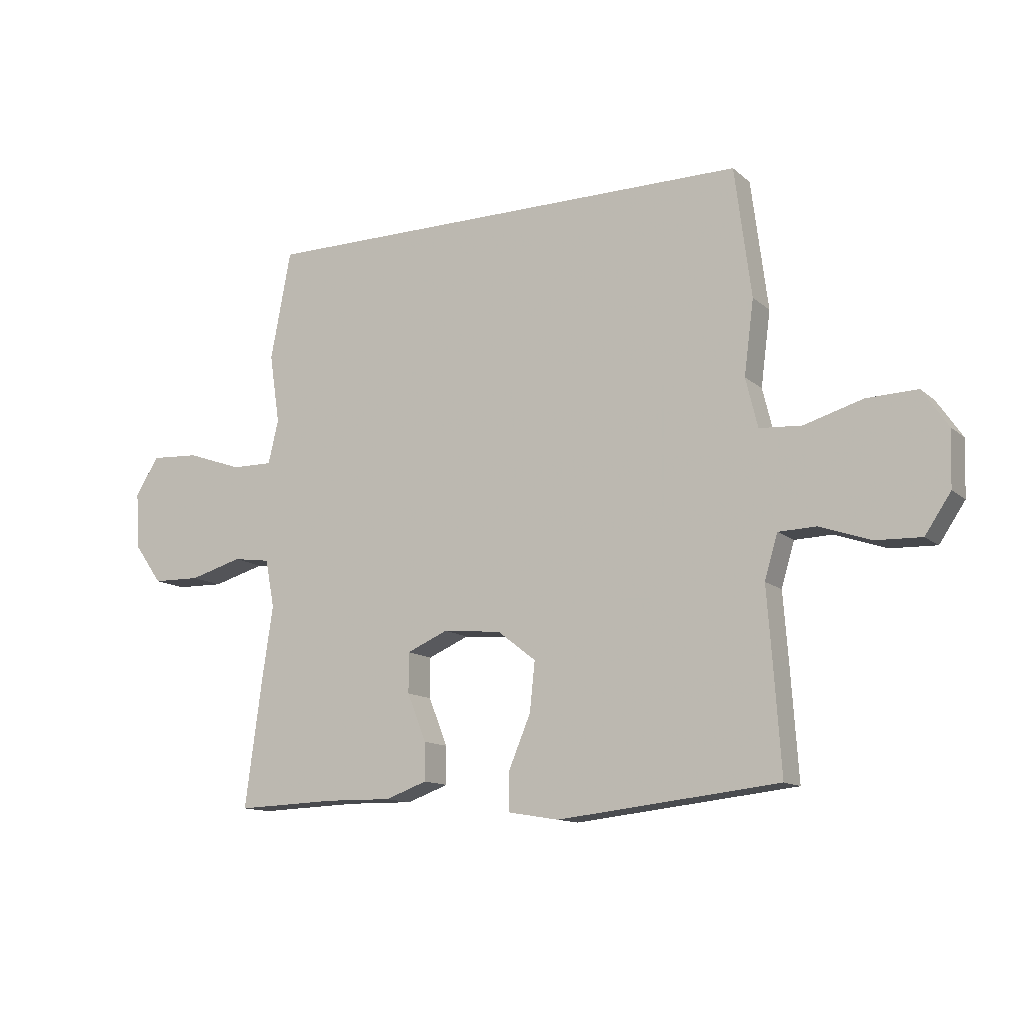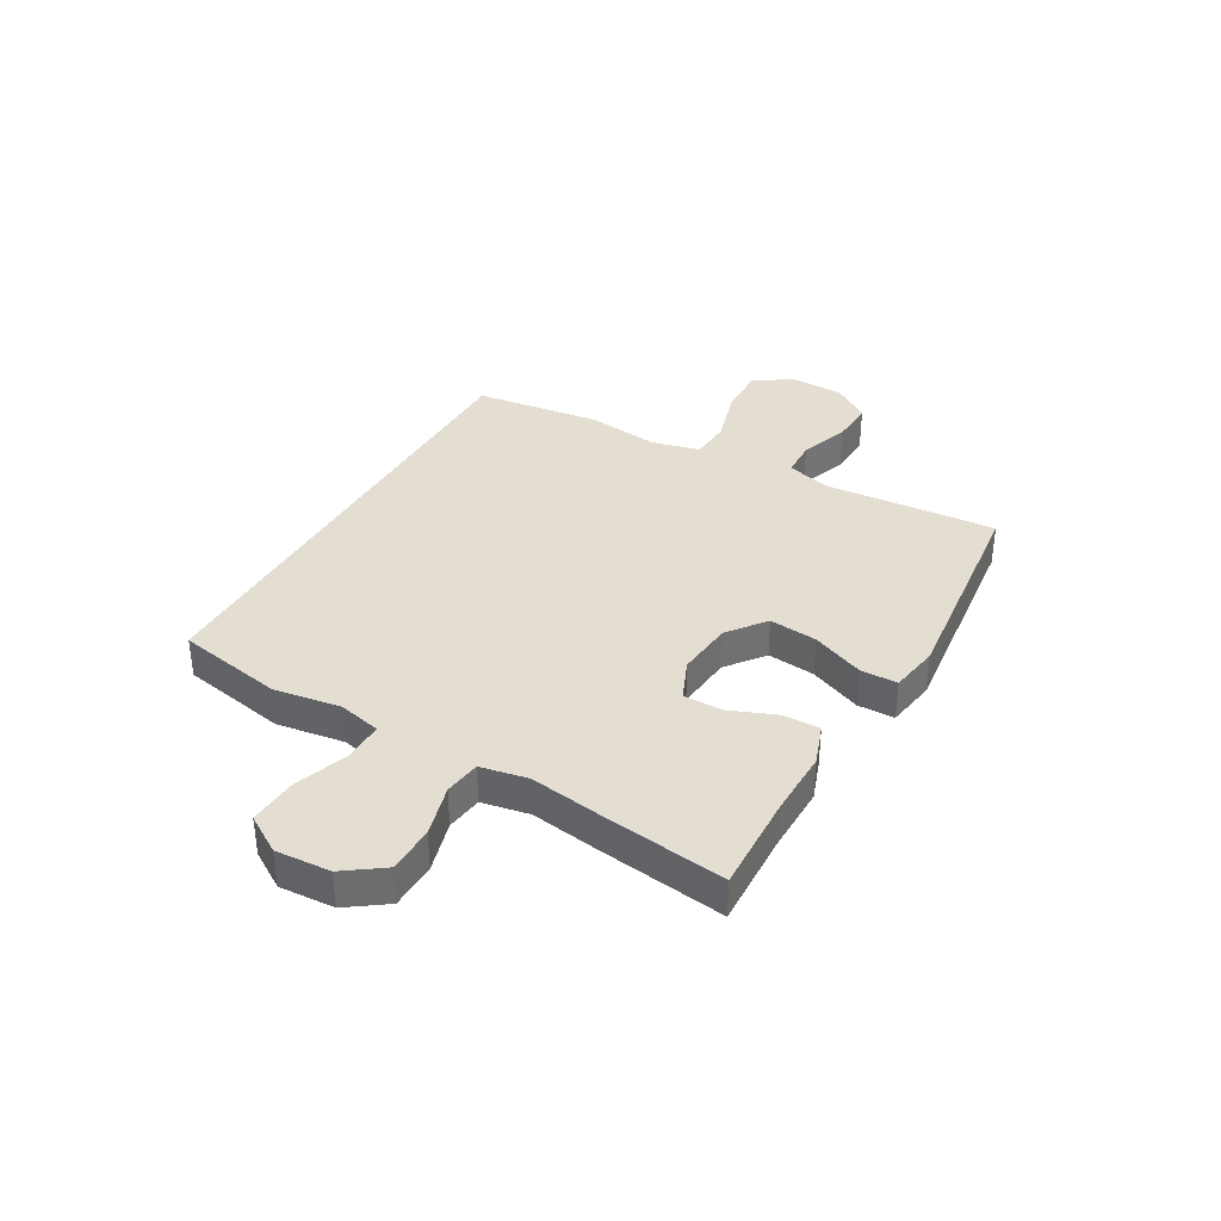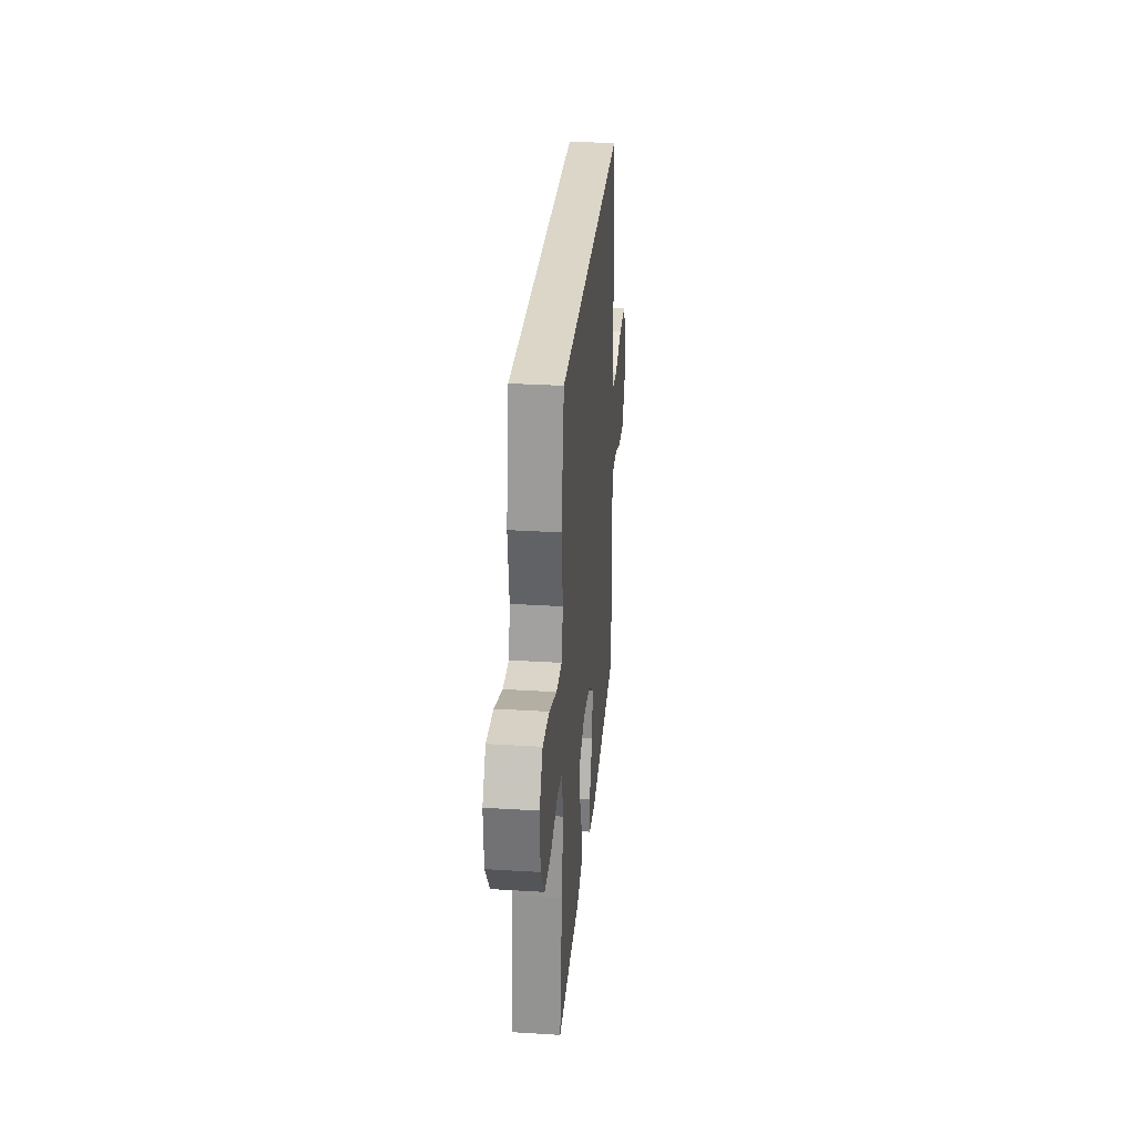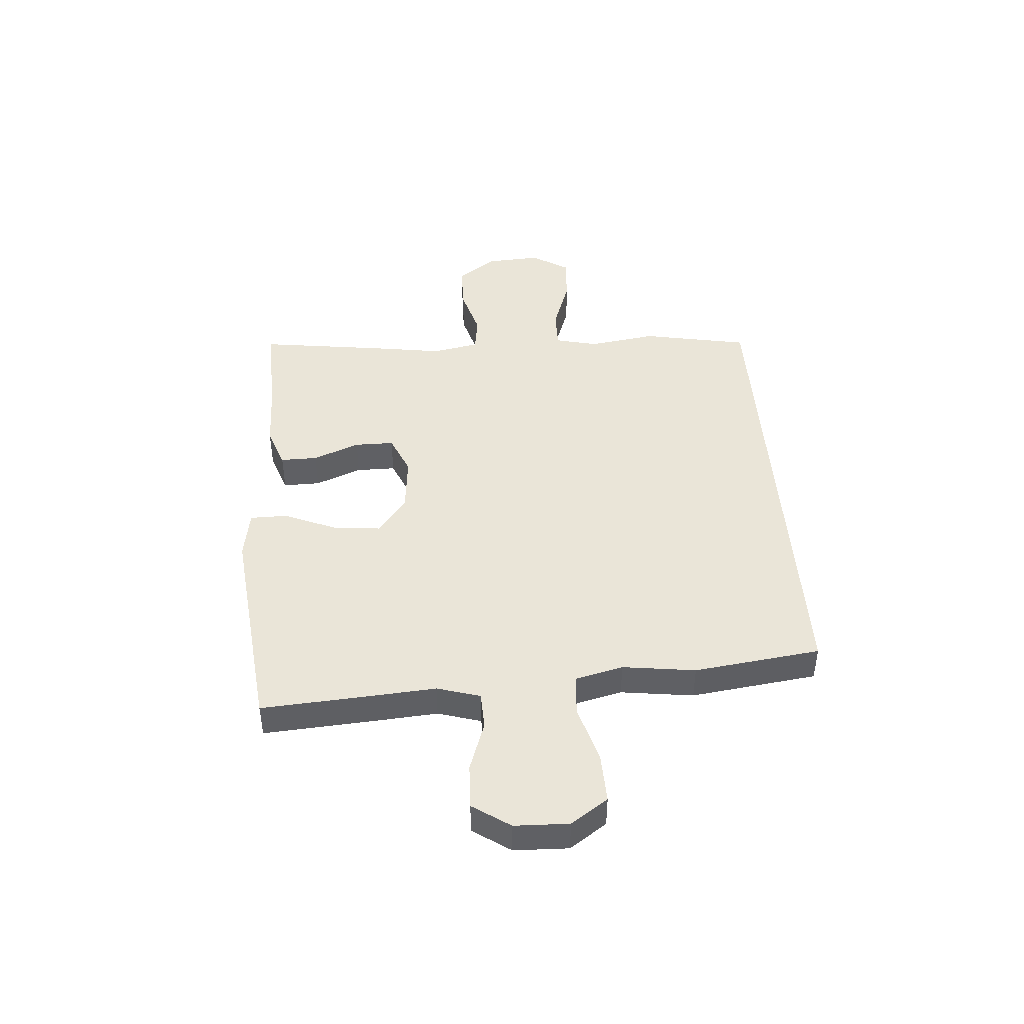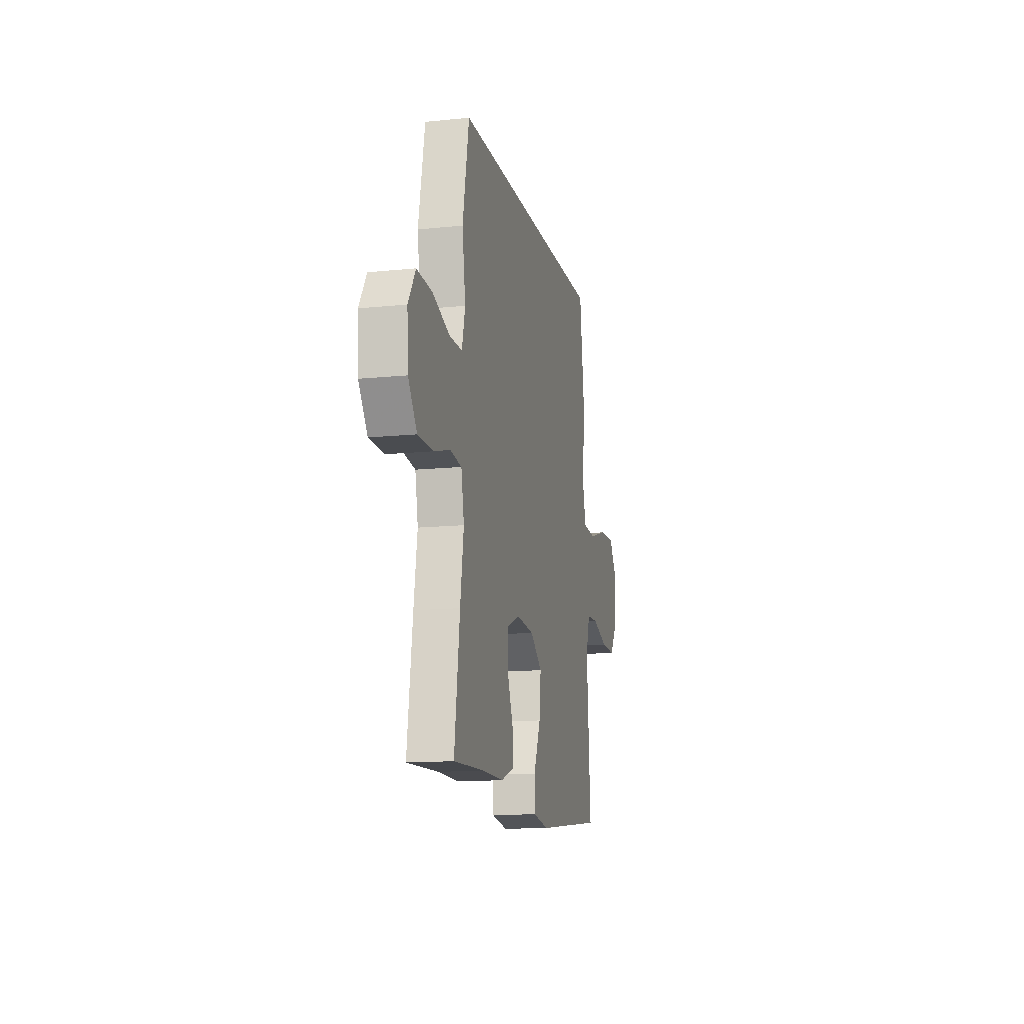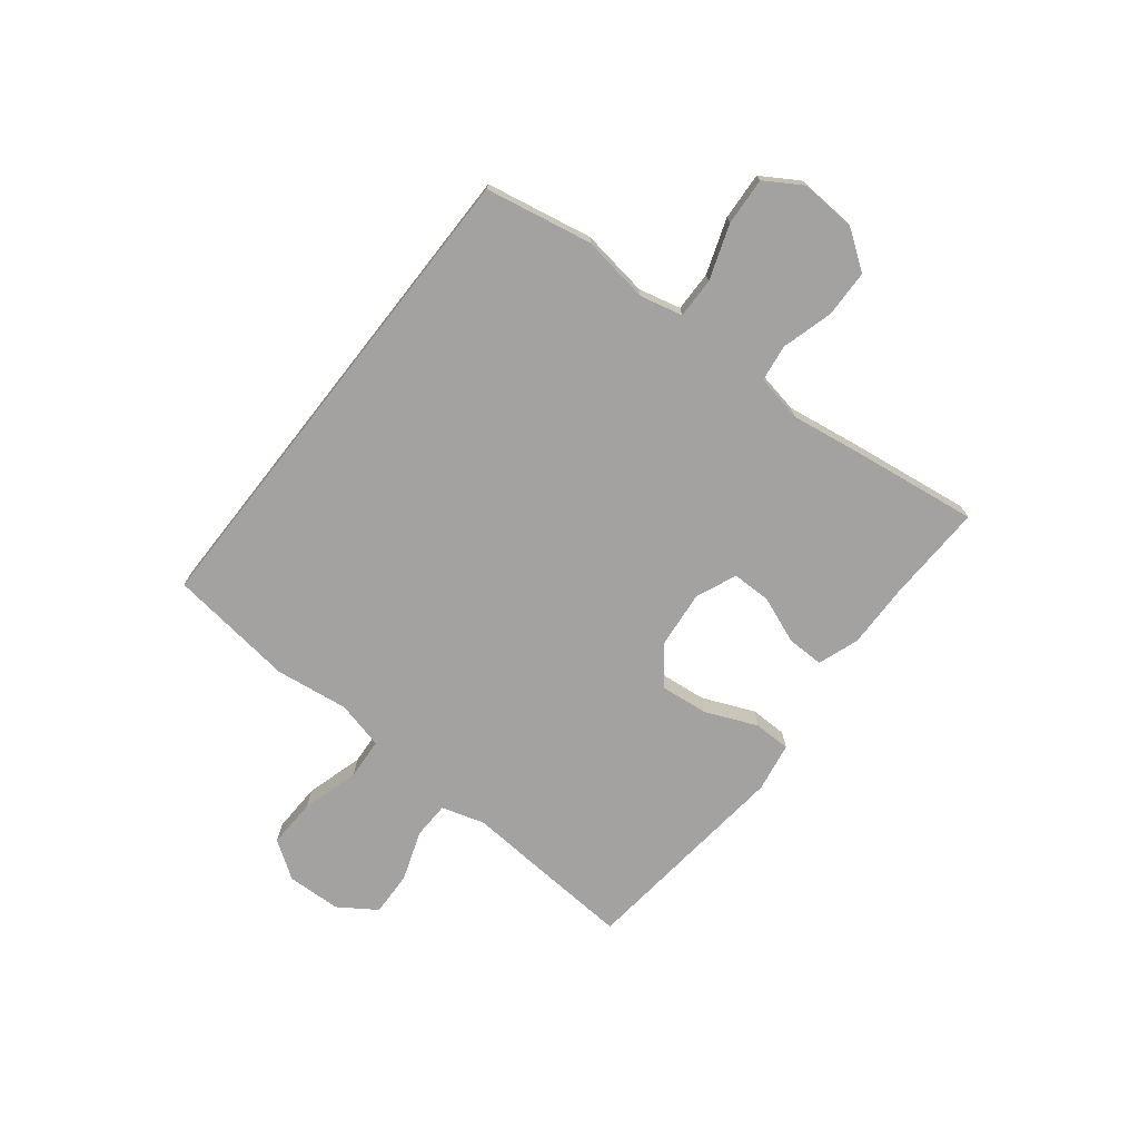
<metadata>
{"format":"obj","ext":"obj","renderer":"f3d","projection":"perspective","resolution":1024,"background":"white","views":[{"elev":-12.5,"azim":-151.1,"up":"+Z"},{"elev":36.3,"azim":119.6,"up":"+Y"},{"elev":30.2,"azim":95.1,"up":"+Z"},{"elev":44.7,"azim":-94.2,"up":"+Y"},{"elev":-13.3,"azim":103.1,"up":"+Z"},{"elev":-72.7,"azim":51.9,"up":"+Y"}]}
</metadata>
<code>
v -0.5 0.07 -0.5
v -0.487 0.07 -0.309
v -0.478 0.07 -0.189
v -0.501 0.07 -0.112
v -0.567 0.07 -0.11
v -0.656 0.07 -0.141
v -0.736 0.07 -0.144
v -0.781 0.07 -0.077
v -0.784 0.07 0.02
v -0.739 0.07 0.086
v -0.65 0.07 0.083
v -0.548 0.07 0.053
v -0.474 0.07 0.058
v -0.453 0.07 0.144
v -0.47 0.07 0.274
v -0.441 0.07 0.5
v 0.432 0.07 0.5
v 0.468 0.07 0.31
v 0.45 0.07 0.189
v 0.468 0.07 0.113
v 0.54 0.07 0.114
v 0.637 0.07 0.148
v 0.722 0.07 0.153
v 0.763 0.07 0.087
v 0.757 0.07 -0.011
v 0.708 0.07 -0.08
v 0.624 0.07 -0.082
v 0.532 0.07 -0.056
v 0.467 0.07 -0.065
v 0.451 0.07 -0.149
v 0.47 0.07 -0.276
v 0.5 0.07 -0.5
v 0.324 0.07 -0.494
v 0.208 0.07 -0.496
v 0.135 0.07 -0.47
v 0.136 0.07 -0.404
v 0.169 0.07 -0.321
v 0.169 0.07 -0.251
v 0.097 0.07 -0.22
v -0.005 0.07 -0.23
v -0.072 0.07 -0.282
v -0.063 0.07 -0.368
v -0.024 0.07 -0.461
v -0.025 0.07 -0.527
v -0.113 0.07 -0.542
v -0.5 0 -0.5
v -0.487 0 -0.309
v -0.478 0 -0.189
v -0.501 0 -0.112
v -0.567 0 -0.11
v -0.656 0 -0.141
v -0.736 0 -0.144
v -0.781 0 -0.077
v -0.784 0 0.02
v -0.739 0 0.086
v -0.65 0 0.083
v -0.548 0 0.053
v -0.474 0 0.058
v -0.453 0 0.144
v -0.47 0 0.274
v -0.441 0 0.5
v 0.432 0 0.5
v 0.468 0 0.31
v 0.45 0 0.189
v 0.468 0 0.113
v 0.54 0 0.114
v 0.637 0 0.148
v 0.722 0 0.153
v 0.763 0 0.087
v 0.757 0 -0.011
v 0.708 0 -0.08
v 0.624 0 -0.082
v 0.532 0 -0.056
v 0.467 0 -0.065
v 0.451 0 -0.149
v 0.47 0 -0.276
v 0.5 0 -0.5
v 0.324 0 -0.494
v 0.208 0 -0.496
v 0.135 0 -0.47
v 0.136 0 -0.404
v 0.169 0 -0.321
v 0.169 0 -0.251
v 0.097 0 -0.22
v -0.005 0 -0.23
v -0.072 0 -0.282
v -0.063 0 -0.368
v -0.024 0 -0.461
v -0.025 0 -0.527
v -0.113 0 -0.542
f 1 2 3
f 45 1 3
f 44 45 3
f 43 44 3
f 42 43 3
f 41 42 3 4
f 40 41 4
f 39 40 4
f 35 36 37
f 34 35 37
f 33 34 37
f 33 37 38
f 32 33 38
f 31 32 38
f 30 31 38
f 29 30 38 39
f 26 27 28
f 25 26 28
f 24 25 28
f 23 24 28
f 22 23 28
f 21 22 28
f 20 21 28 29
f 29 39 4
f 20 29 4
f 19 20 4
f 17 18 19
f 16 17 19
f 15 16 19
f 14 15 19
f 10 11 12
f 9 10 12
f 8 9 12
f 7 8 12
f 6 7 12
f 5 6 12
f 5 12 13
f 4 5 13
f 4 13 14 19
f 48 47 46
f 48 46 90
f 48 90 89
f 48 89 88
f 48 88 87
f 49 48 87 86
f 49 86 85
f 49 85 84
f 82 81 80
f 82 80 79
f 82 79 78
f 83 82 78
f 83 78 77
f 83 77 76
f 83 76 75
f 84 83 75 74
f 73 72 71
f 73 71 70
f 73 70 69
f 73 69 68
f 73 68 67
f 73 67 66
f 74 73 66 65
f 49 84 74
f 49 74 65
f 49 65 64
f 64 63 62
f 64 62 61
f 64 61 60
f 64 60 59
f 57 56 55
f 57 55 54
f 57 54 53
f 57 53 52
f 57 52 51
f 57 51 50
f 58 57 50
f 58 50 49
f 64 59 58 49
f 1 46 47 2
f 2 47 48 3
f 3 48 49 4
f 4 49 50 5
f 5 50 51 6
f 6 51 52 7
f 7 52 53 8
f 8 53 54 9
f 9 54 55 10
f 10 55 56 11
f 11 56 57 12
f 12 57 58 13
f 13 58 59 14
f 14 59 60 15
f 15 60 61 16
f 16 61 62 17
f 17 62 63 18
f 18 63 64 19
f 19 64 65 20
f 20 65 66 21
f 21 66 67 22
f 22 67 68 23
f 23 68 69 24
f 24 69 70 25
f 25 70 71 26
f 26 71 72 27
f 27 72 73 28
f 28 73 74 29
f 29 74 75 30
f 30 75 76 31
f 31 76 77 32
f 32 77 78 33
f 33 78 79 34
f 34 79 80 35
f 35 80 81 36
f 36 81 82 37
f 37 82 83 38
f 38 83 84 39
f 39 84 85 40
f 40 85 86 41
f 41 86 87 42
f 42 87 88 43
f 43 88 89 44
f 44 89 90 45
f 45 90 46 1

</code>
